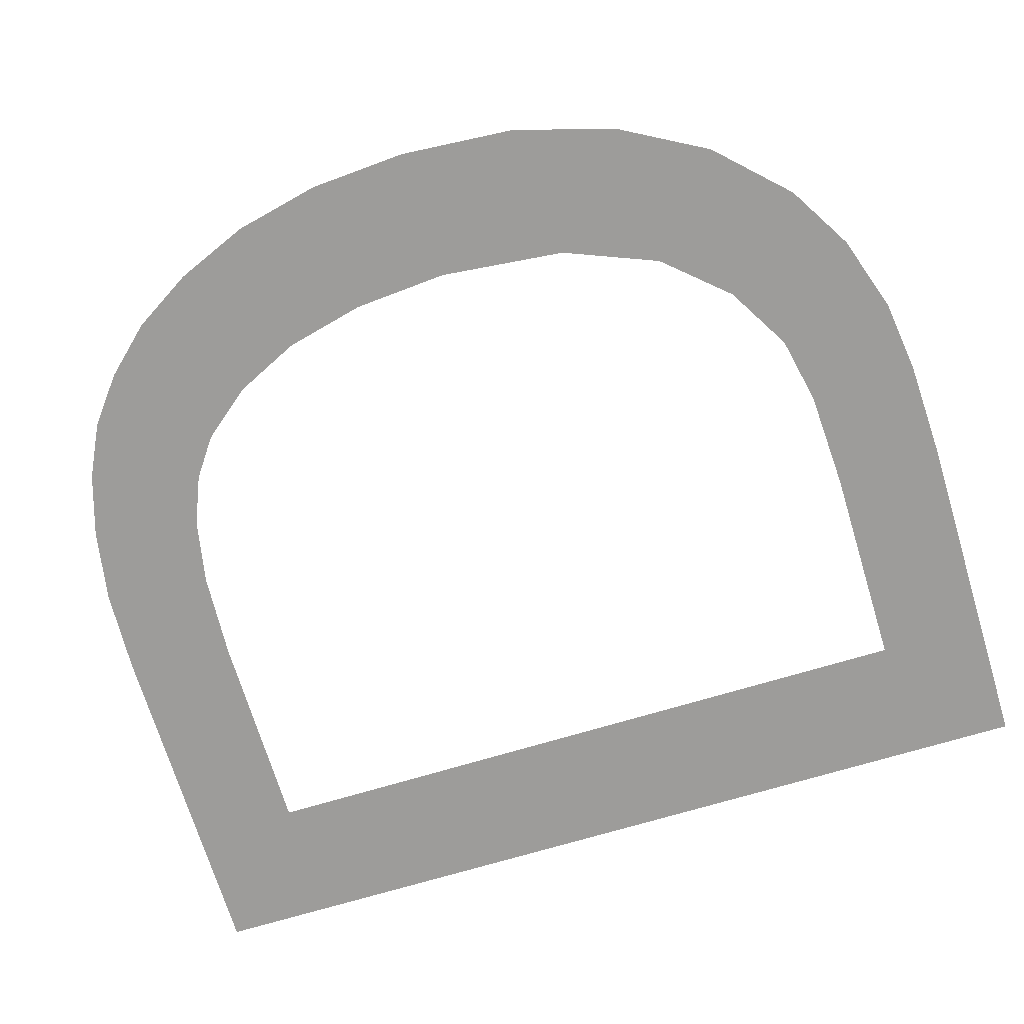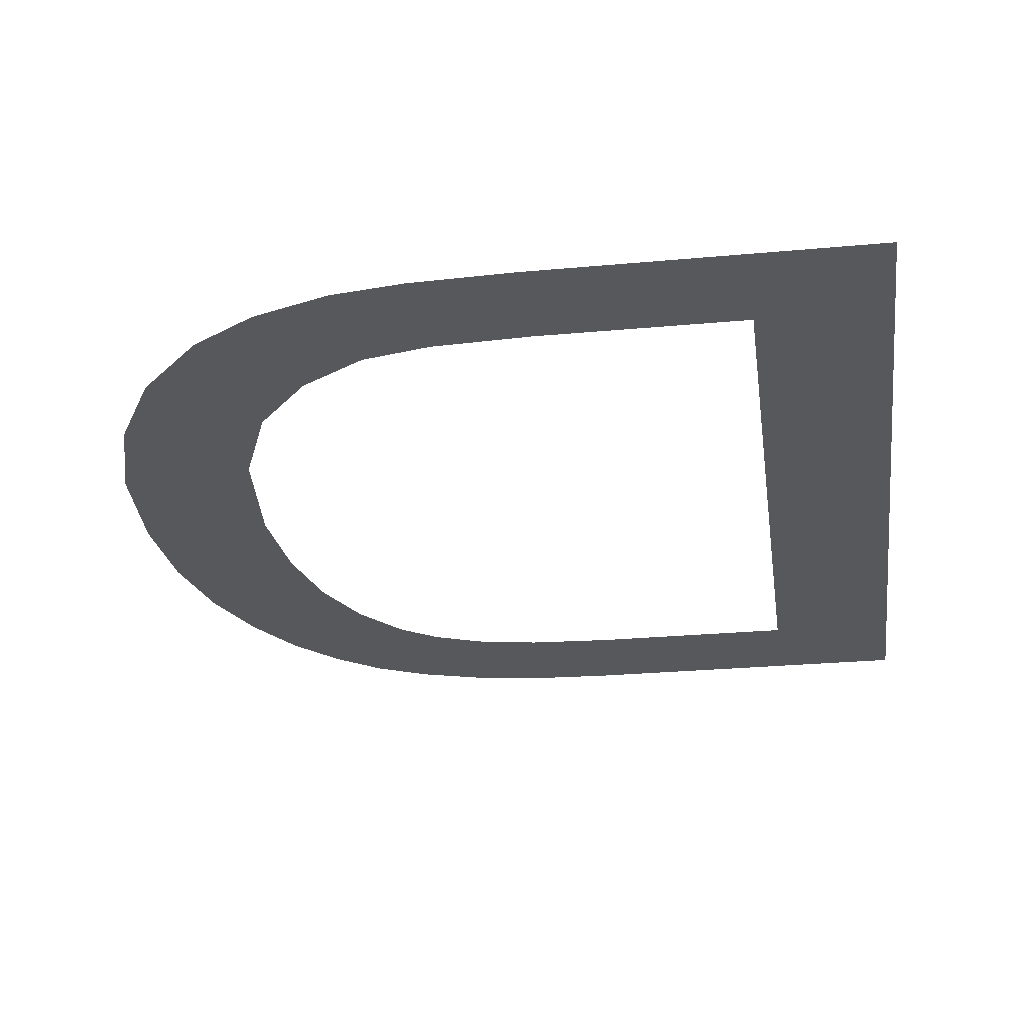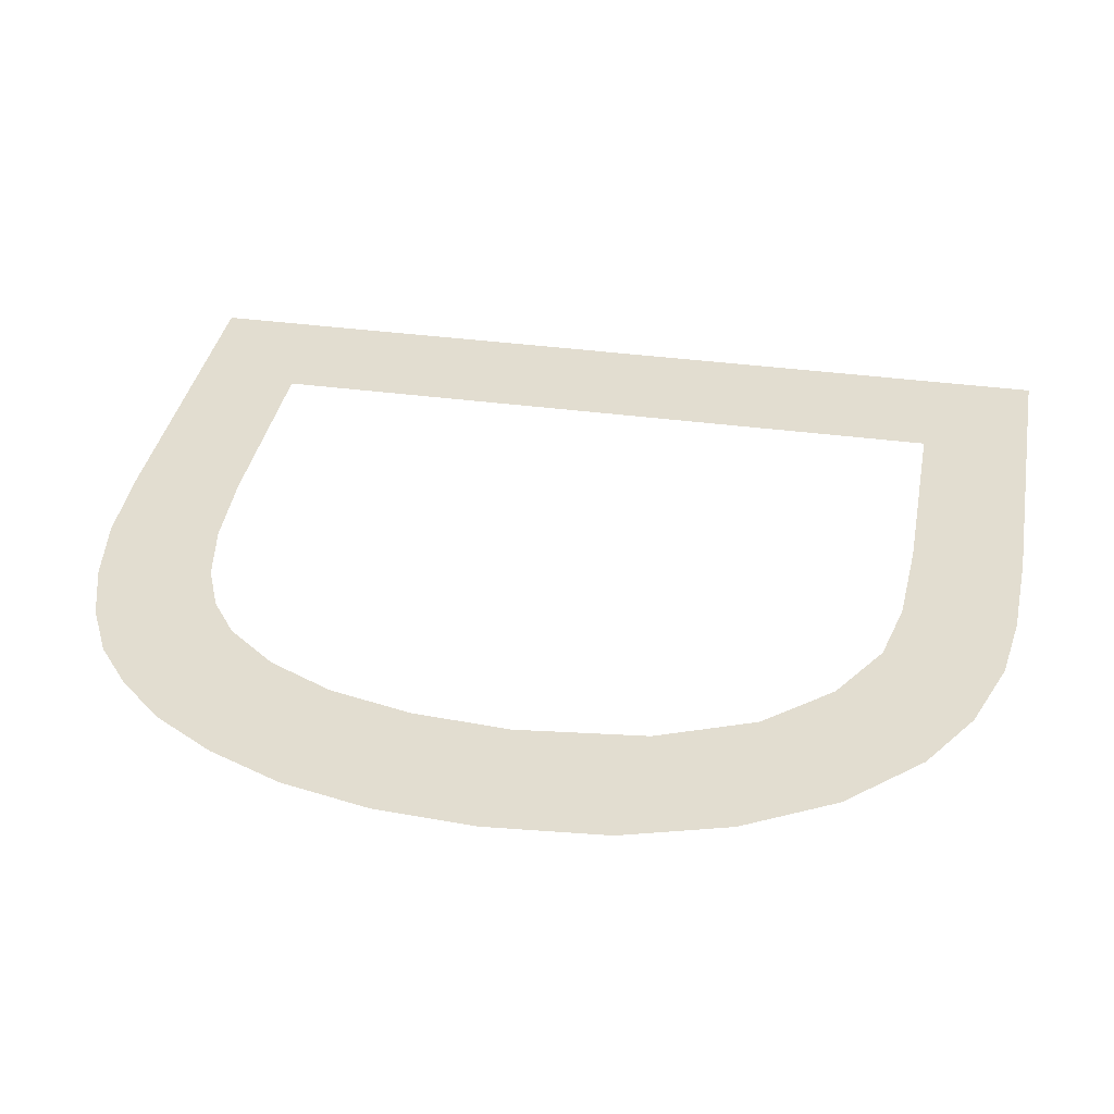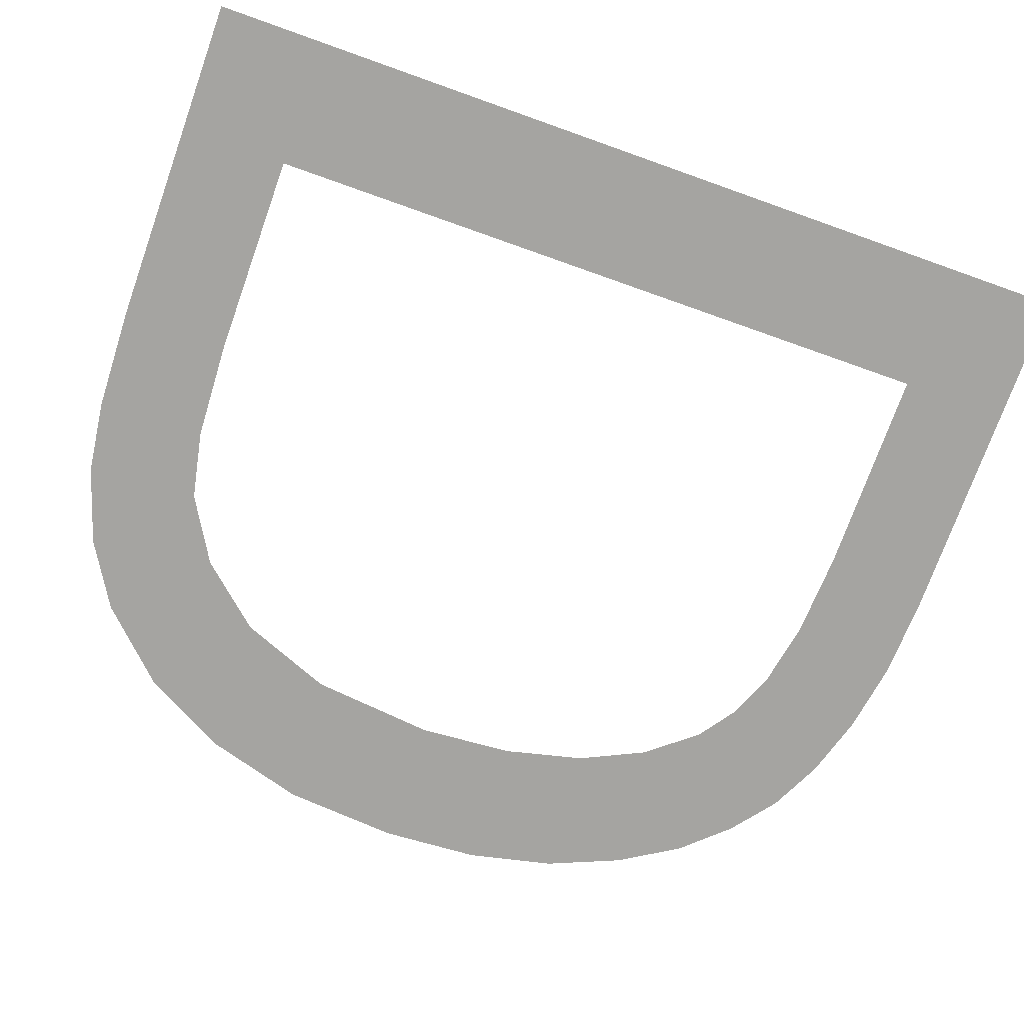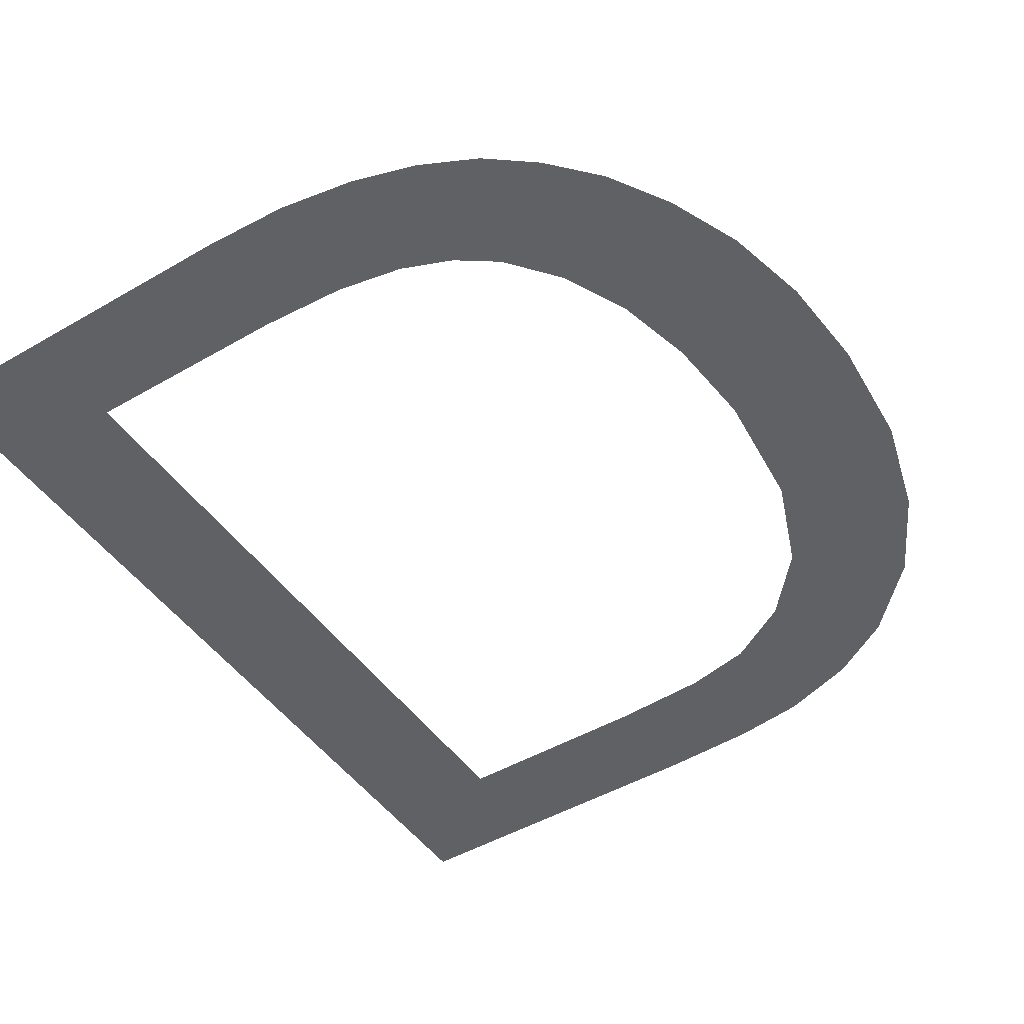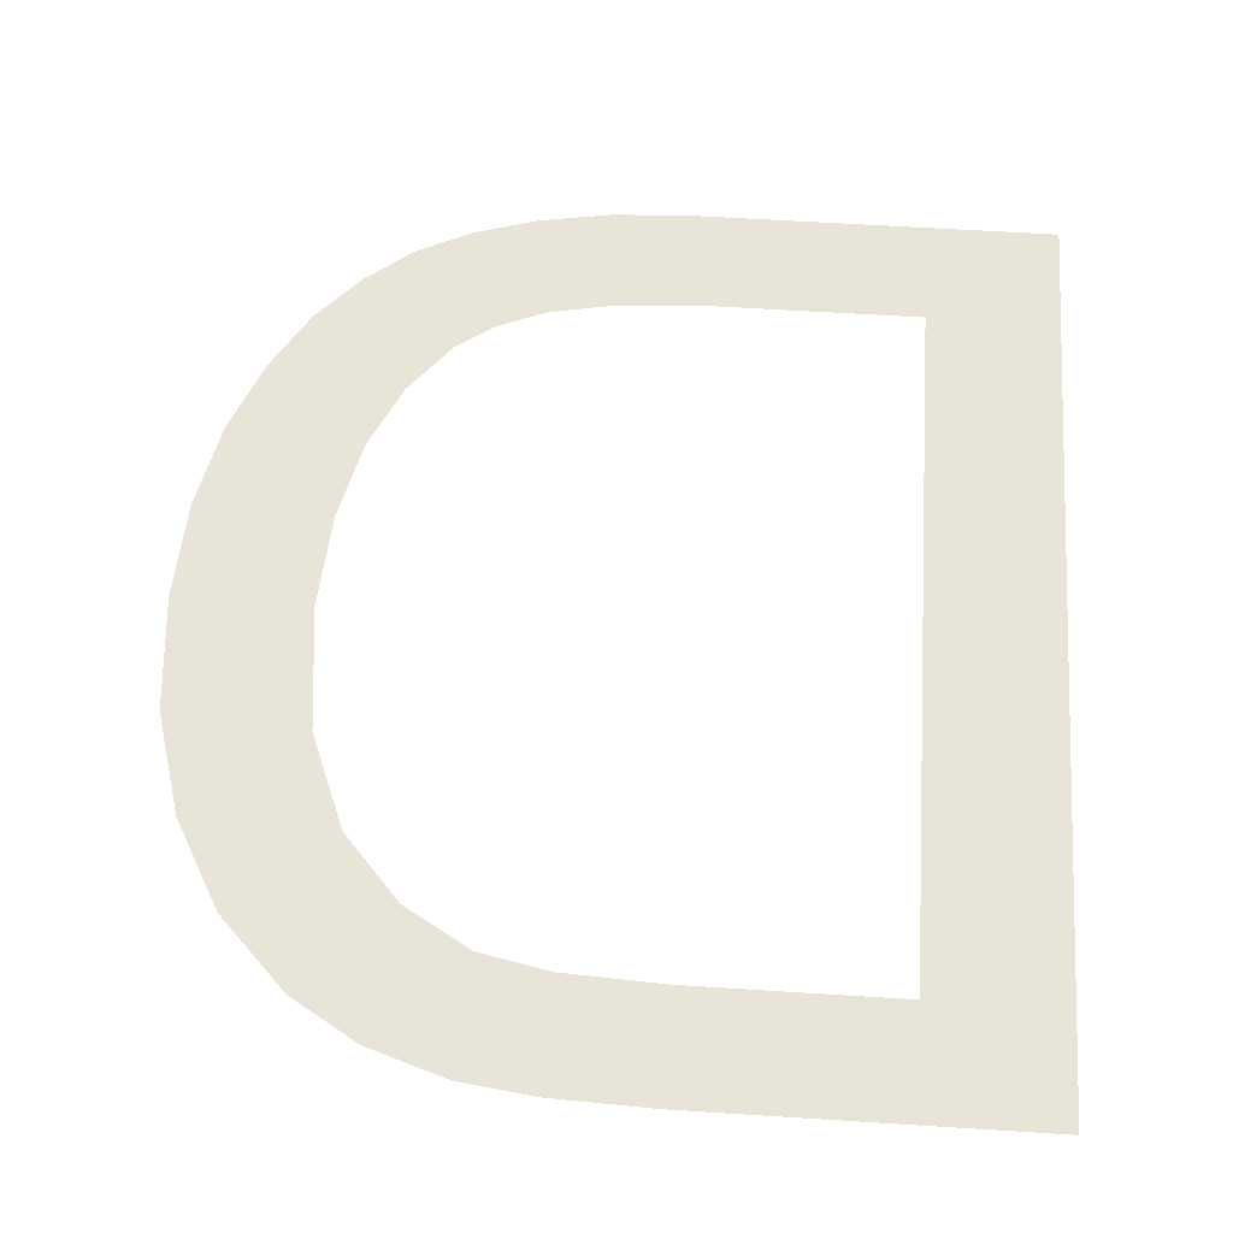
<metadata>
{"format":"obj","ext":"obj","renderer":"f3d","projection":"perspective","resolution":1024,"background":"white","views":[{"elev":-70.2,"azim":106.8,"up":"+Y"},{"elev":-27.7,"azim":-172.0,"up":"+Y"},{"elev":35.4,"azim":100.2,"up":"+Y"},{"elev":-73.4,"azim":-109.6,"up":"+Y"},{"elev":-47.4,"azim":33.3,"up":"+Y"},{"elev":60.6,"azim":-176.3,"up":"+Y"}]}
</metadata>
<code>
o #ID1045
v -0.3535 0.7853 0.4192
v -0.3529 0.7853 0.4197
v -0.3535 0.7853 0.4232
v -0.352 0.7853 0.4192
v -0.352 0.7853 0.4197
v -0.3516 0.7853 0.4197
v -0.3515 0.7853 0.4192
v -0.3513 0.7853 0.4198
v -0.3512 0.7853 0.4193
v -0.351 0.7853 0.4199
v -0.3509 0.7853 0.4194
v -0.3507 0.7853 0.4202
v -0.3506 0.7853 0.4196
v -0.3506 0.7853 0.4206
v -0.3503 0.7853 0.4199
v -0.3505 0.7853 0.4212
v -0.3503 0.7853 0.4226
v -0.3502 0.7853 0.4223
v -0.3501 0.7853 0.4202
v -0.35 0.7853 0.422
v -0.35 0.7853 0.4207
v -0.3499 0.7853 0.4216
v -0.3499 0.7853 0.4212
v -0.3529 0.7853 0.4228
v -0.3519 0.7853 0.4232
v -0.352 0.7853 0.4228
v -0.3516 0.7853 0.4227
v -0.3515 0.7853 0.4232
v -0.3513 0.7853 0.4227
v -0.3512 0.7853 0.4232
v -0.3511 0.7853 0.4226
v -0.3509 0.7853 0.4231
v -0.3509 0.7853 0.4225
v -0.3507 0.7853 0.423
v -0.3507 0.7853 0.4222
v -0.3506 0.7853 0.422
v -0.3505 0.7853 0.4228
v -0.3505 0.7853 0.4216
v -0.3503 0.7853 0.4226
v -0.3505 0.7853 0.4212
v -0.3505 0.7853 0.4228
v -0.3505 0.7853 0.4216
v -0.3506 0.7853 0.422
v -0.3507 0.7853 0.423
v -0.3507 0.7853 0.4222
v -0.3509 0.7853 0.4225
v -0.3509 0.7853 0.4231
v -0.3511 0.7853 0.4226
v -0.3512 0.7853 0.4232
v -0.3513 0.7853 0.4227
v -0.3515 0.7853 0.4232
v -0.3516 0.7853 0.4227
v -0.3519 0.7853 0.4232
v -0.352 0.7853 0.4228
v -0.3529 0.7853 0.4228
v -0.3529 0.7853 0.4197
v -0.3535 0.7853 0.4232
v -0.3499 0.7853 0.4212
v -0.35 0.7853 0.4207
v -0.3499 0.7853 0.4216
v -0.35 0.7853 0.422
v -0.3501 0.7853 0.4202
v -0.3502 0.7853 0.4223
v -0.3503 0.7853 0.4199
v -0.3506 0.7853 0.4206
v -0.3506 0.7853 0.4196
v -0.3507 0.7853 0.4202
v -0.3509 0.7853 0.4194
v -0.351 0.7853 0.4199
v -0.3512 0.7853 0.4193
v -0.3513 0.7853 0.4198
v -0.3515 0.7853 0.4192
v -0.3516 0.7853 0.4197
v -0.352 0.7853 0.4192
v -0.352 0.7853 0.4197
v -0.3535 0.7853 0.4192
f 1 2 3
f 2 1 4
f 2 4 5
f 5 4 6
f 6 4 7
f 6 7 8
f 8 7 9
f 8 9 10
f 10 9 11
f 10 11 12
f 12 11 13
f 12 13 14
f 14 13 15
f 14 15 16
f 16 15 17
f 17 15 18
f 18 15 19
f 18 19 20
f 20 19 21
f 20 21 22
f 22 21 23
f 3 24 25
f 24 3 2
f 25 24 26
f 25 26 27
f 25 27 28
f 28 27 29
f 28 29 30
f 30 29 31
f 30 31 32
f 32 31 33
f 32 33 34
f 34 33 35
f 34 35 36
f 34 36 37
f 37 36 38
f 37 38 16
f 37 16 17
f 39 40 41
f 40 42 41
f 42 43 41
f 41 43 44
f 43 45 44
f 45 46 44
f 44 46 47
f 46 48 47
f 47 48 49
f 48 50 49
f 49 50 51
f 50 52 51
f 51 52 53
f 52 54 53
f 54 55 53
f 56 57 55
f 53 55 57
f 58 59 60
f 60 59 61
f 59 62 61
f 61 62 63
f 62 64 63
f 63 64 39
f 39 64 40
f 40 64 65
f 64 66 65
f 65 66 67
f 66 68 67
f 67 68 69
f 68 70 69
f 69 70 71
f 70 72 71
f 71 72 73
f 72 74 73
f 73 74 75
f 75 74 56
f 74 76 56
f 57 56 76

</code>
